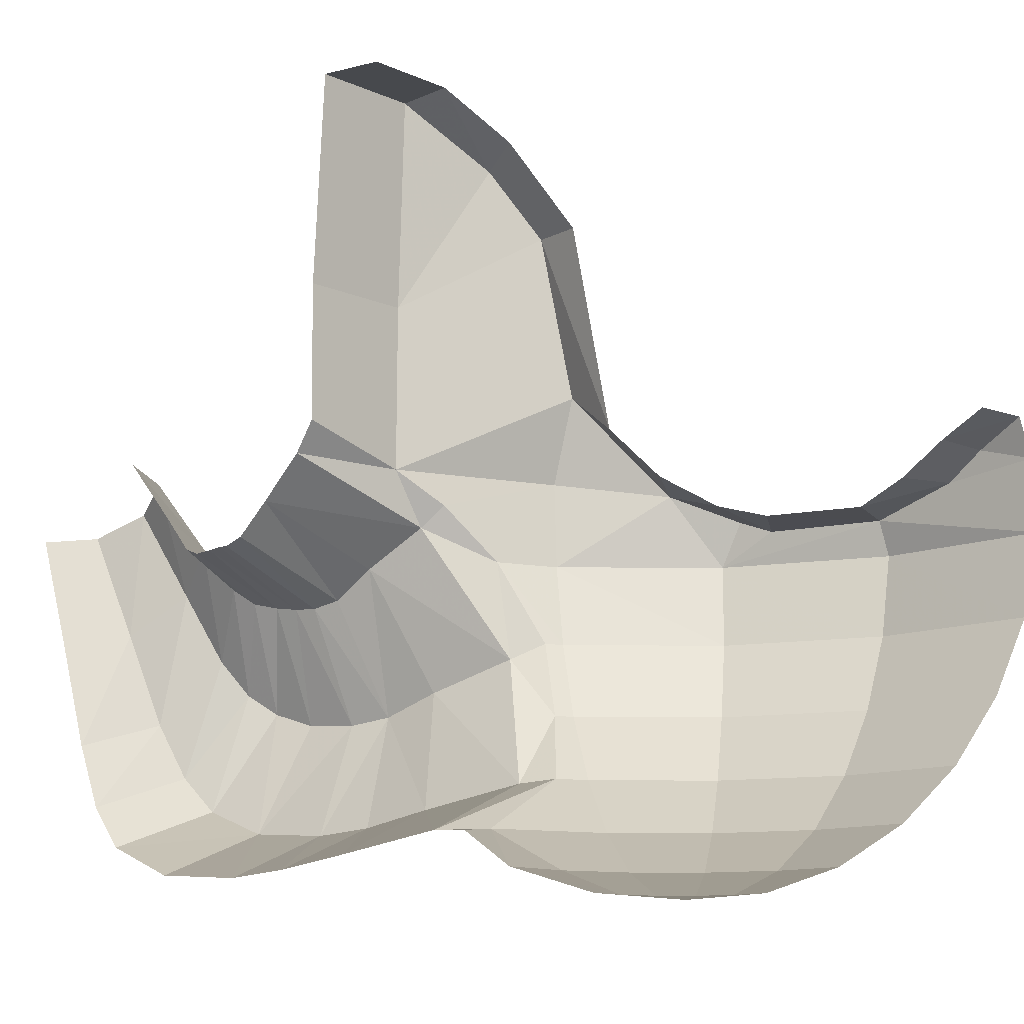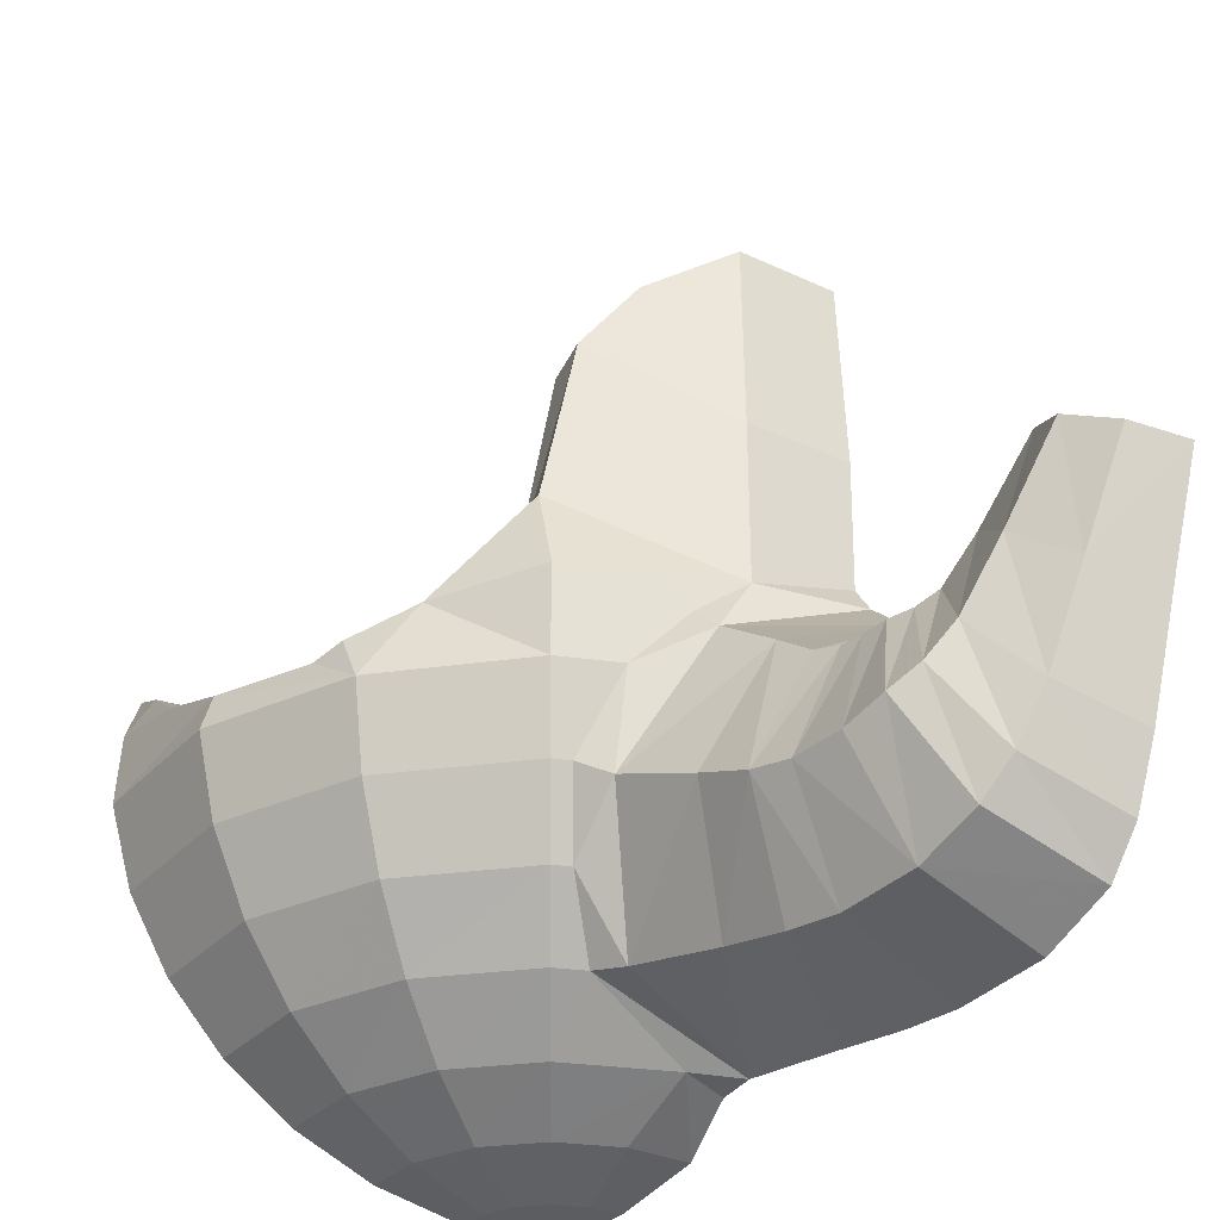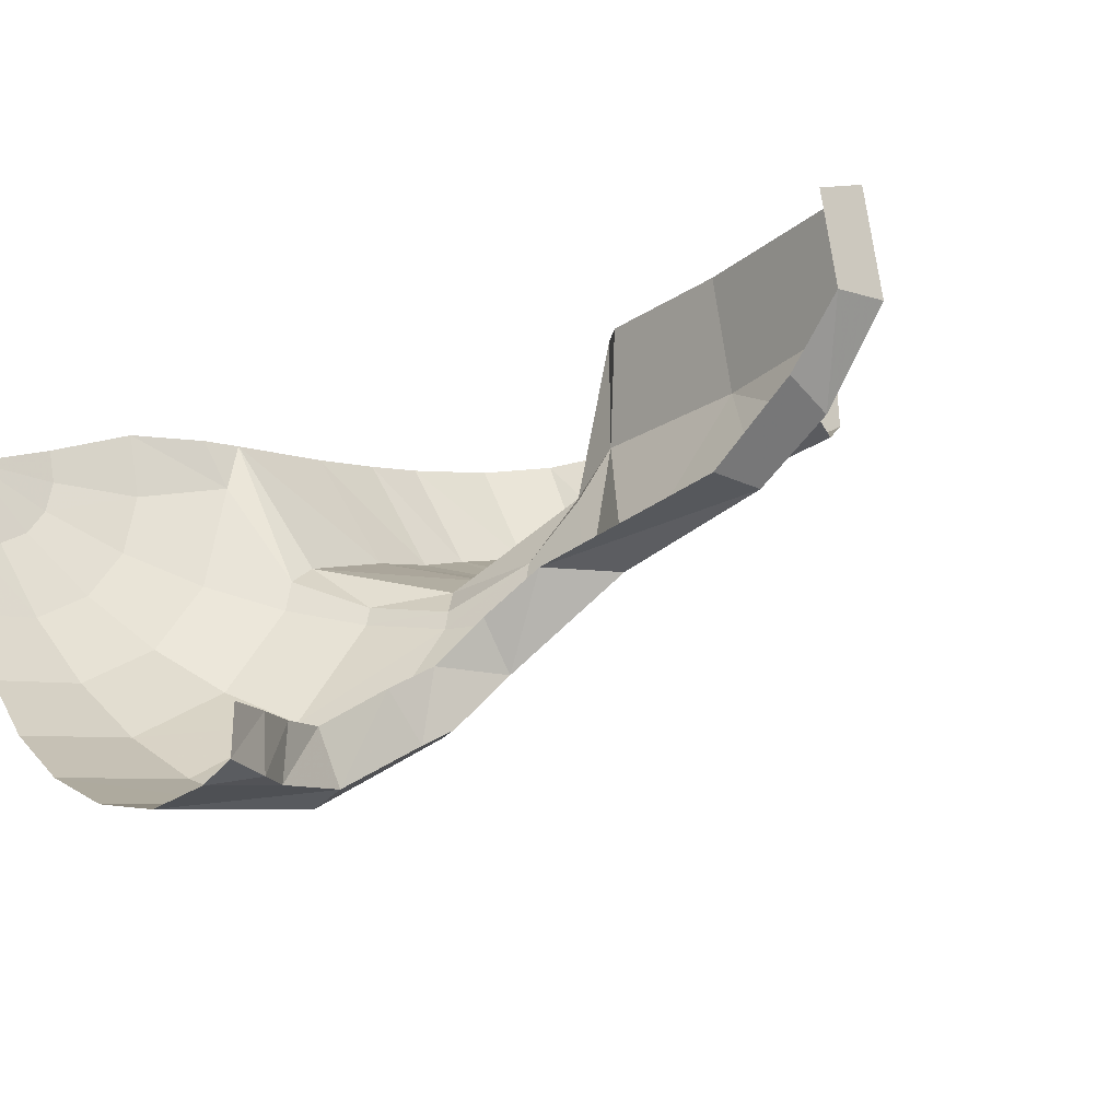
<metadata>
{"format":"obj","ext":"obj","renderer":"f3d","projection":"perspective","resolution":1024,"background":"white","views":[{"elev":-12.1,"azim":54.7,"up":"+Y"},{"elev":-31.1,"azim":-112.7,"up":"+Y"},{"elev":-21.7,"azim":138.0,"up":"+Z"}]}
</metadata>
<code>
v -0.4755 -0.4205 0.1295
v -0.5345 -0.3155 -0.157
v -0.4515 -0.415 0.035
v -0.4755 -0.4205 0.1295
v -0.5845 -0.322 -0.1165
v -0.5345 -0.3155 -0.157
v -0.9075 0.087 -0.014
v -0.8115 0.153 -0.062
v -0.7235 -0.0845 -0.196
v -0.8605 -0.135 -0.1245
v -0.9075 0.087 -0.014
v -0.7235 -0.0845 -0.196
v -0.8605 -0.135 -0.1245
v -0.7235 -0.0845 -0.196
v -0.5845 -0.322 -0.1165
v -0.7685 -0.3565 -0.047
v -0.8605 -0.135 -0.1245
v -0.5845 -0.322 -0.1165
v -0.9775 0.037 0.01
v -0.882 0.179 0.2195
v -0.9075 0.087 -0.014
v -0.9775 0.037 0.01
v -0.9415 0.1235 0.234
v -0.882 0.179 0.2195
v -0.959 -0.1715 -0.0905
v -0.9075 0.087 -0.014
v -0.8605 -0.135 -0.1245
v -0.959 -0.1715 -0.0905
v -0.9775 0.037 0.01
v -0.9075 0.087 -0.014
v -1.022 0.026 0.032
v -0.9775 0.037 0.01
v -0.959 -0.1715 -0.0905
v -1.03 -0.1815 -0.0575
v -1.022 0.026 0.032
v -0.959 -0.1715 -0.0905
v -0.997 -0.389 0.0265
v -0.959 -0.1715 -0.0905
v -0.897 -0.3805 -0.0095
v -0.997 -0.389 0.0265
v -1.03 -0.1815 -0.0575
v -0.959 -0.1715 -0.0905
v -0.9935 0.1125 0.2465
v -0.9765 0.1115 0.2425
v -1.022 0.026 0.032
v -1.06 0.028 0.0485
v -0.9935 0.1125 0.2465
v -1.022 0.026 0.032
v -1.06 0.028 0.0485
v -1.022 0.026 0.032
v -1.03 -0.1815 -0.0575
v -1.123 -0.175 -0.025
v -1.06 0.028 0.0485
v -1.03 -0.1815 -0.0575
v -1.145 -0.378 0.069
v -1.03 -0.1815 -0.0575
v -0.997 -0.389 0.0265
v -1.145 -0.378 0.069
v -1.123 -0.175 -0.025
v -1.03 -0.1815 -0.0575
v -1.02 0.11 0.2525
v -0.9935 0.1125 0.2465
v -1.06 0.028 0.0485
v -1.099 0.0345 0.066
v -1.02 0.11 0.2525
v -1.06 0.028 0.0485
v -1.099 0.0345 0.066
v -1.06 0.028 0.0485
v -1.123 -0.175 -0.025
v -1.198 -0.148 0.0045
v -1.099 0.0345 0.066
v -1.123 -0.175 -0.025
v -1.198 -0.148 0.0045
v -1.123 -0.175 -0.025
v -1.145 -0.378 0.069
v -1.258 -0.331 0.104
v -1.198 -0.148 0.0045
v -1.145 -0.378 0.069
v -1.053 0.108 0.2605
v -1.02 0.11 0.2525
v -1.099 0.0345 0.066
v -1.131 0.0435 0.095
v -1.053 0.108 0.2605
v -1.099 0.0345 0.066
v -1.131 0.0435 0.095
v -1.099 0.0345 0.066
v -1.198 -0.148 0.0045
v -1.236 -0.1115 0.044
v -1.131 0.0435 0.095
v -1.198 -0.148 0.0045
v -1.236 -0.1115 0.044
v -1.198 -0.148 0.0045
v -1.258 -0.331 0.104
v -1.307 -0.2665 0.137
v -1.236 -0.1115 0.044
v -1.258 -0.331 0.104
v -1.079 0.1185 0.267
v -1.053 0.108 0.2605
v -1.131 0.0435 0.095
v -1.153 0.07 0.1275
v -1.079 0.1185 0.267
v -1.131 0.0435 0.095
v -1.153 0.07 0.1275
v -1.131 0.0435 0.095
v -1.236 -0.1115 0.044
v -1.264 -0.048 0.0885
v -1.153 0.07 0.1275
v -1.236 -0.1115 0.044
v -1.264 -0.048 0.0885
v -1.236 -0.1115 0.044
v -1.307 -0.2665 0.137
v -1.345 -0.1655 0.173
v -1.264 -0.048 0.0885
v -1.307 -0.2665 0.137
v -1.345 -0.1655 0.173
v -1.307 -0.2665 0.137
v -1.302 -0.3305 0.3205
v -1.348 -0.214 0.3315
v -1.345 -0.1655 0.173
v -1.302 -0.3305 0.3205
v -1.2 0.1515 0.1685
v -1.153 0.07 0.1275
v -1.264 -0.048 0.0885
v -1.31 0.0795 0.1425
v -1.2 0.1515 0.1685
v -1.264 -0.048 0.0885
v -1.31 0.0795 0.1425
v -1.264 -0.048 0.0885
v -1.345 -0.1655 0.173
v -1.395 0.0075 0.2155
v -1.31 0.0795 0.1425
v -1.345 -0.1655 0.173
v -1.395 0.0075 0.2155
v -1.345 -0.1655 0.173
v -1.348 -0.214 0.3315
v -1.407 -0.0225 0.3455
v -1.395 0.0075 0.2155
v -1.348 -0.214 0.3315
v -0.092 0.25 -0.745
v -0.166 0.2 -0.629
v -0.083 0.2535 -0.6455
v -0.092 0.25 -0.745
v -0.158 0.203 -0.7345
v -0.166 0.2 -0.629
v -0.571 0.3215 -0.3055
v -0.6855 0.4025 -0.308
v -0.701 0.7 -0.25
v -0.6005 0.6955 -0.2485
v -0.571 0.3215 -0.3055
v -0.701 0.7 -0.25
v 0 0.2915 -0.747
v -0.092 0.25 -0.745
v -0.083 0.2535 -0.6455
v 0 0.2945 -0.6585
v 0 0.2915 -0.747
v -0.083 0.2535 -0.6455
v -0.158 0.203 -0.7345
v -0.3025 0.1565 -0.702
v -0.252 0.1615 -0.6105
v -0.166 0.2 -0.629
v -0.158 0.203 -0.7345
v -0.252 0.1615 -0.6105
v -0.469 0.1515 -0.5935
v -0.391 0.158 -0.515
v -0.3025 0.1565 -0.702
v -0.3025 0.1565 -0.702
v -0.391 0.158 -0.515
v -0.252 0.1615 -0.6105
v -0.7295 0.82 -0.153
v -0.65 0.925 0
v -0.6255 0.841 -0.1245
v -0.7295 0.82 -0.153
v -0.7565 0.925 0.016
v -0.65 0.925 0
v -0.701 0.7 -0.25
v -0.7295 0.82 -0.153
v -0.6255 0.841 -0.1245
v -0.6255 0.841 -0.1245
v -0.6005 0.6955 -0.2485
v -0.701 0.7 -0.25
v -0.524 0.2365 -0.381
v -0.5955 0.2215 -0.4615
v -0.571 0.3215 -0.3055
v -0.524 0.2365 -0.381
v -0.4665 0.1825 -0.466
v -0.5955 0.2215 -0.4615
v -0.5175 0.1725 -0.562
v -0.4665 0.1825 -0.466
v -0.469 0.1515 -0.5935
v -0.5175 0.1725 -0.562
v -0.5955 0.2215 -0.4615
v -0.4665 0.1825 -0.466
v -0.156 -0.5345 0
v 0 -0.55 0
v -0.144 -0.5345 0.0595
v -0.283 -0.489 0.117
v -0.306 -0.489 0
v -0.156 -0.5345 0
v -0.144 -0.5345 0.0595
v -0.144 -0.5345 -0.0595
v 0 -0.55 0
v -0.156 -0.5345 0
v -0.306 -0.489 0
v -0.283 -0.489 -0.117
v -0.144 -0.5345 -0.0595
v -0.156 -0.5345 0
v -0.4515 -0.415 0.035
v -0.4105 -0.415 -0.17
v -0.283 -0.489 -0.117
v -0.306 -0.489 0
v -0.1105 -0.5345 -0.1105
v 0 -0.55 0
v -0.144 -0.5345 -0.0595
v -0.283 -0.489 -0.117
v -0.2165 -0.489 -0.2165
v -0.1105 -0.5345 -0.1105
v -0.144 -0.5345 -0.0595
v -0.4105 -0.415 -0.17
v -0.3145 -0.415 -0.3145
v -0.2165 -0.489 -0.2165
v -0.283 -0.489 -0.117
v -0.5225 -0.3155 -0.2165
v -0.4 -0.3155 -0.4
v -0.3145 -0.415 -0.3145
v -0.4105 -0.415 -0.17
v -0.6145 -0.1945 -0.2545
v -0.4705 -0.1945 -0.4705
v -0.4 -0.3155 -0.4
v -0.5225 -0.3155 -0.2165
v -0.683 -0.056 -0.283
v -0.5225 -0.056 -0.5225
v -0.4705 -0.1945 -0.4705
v -0.6145 -0.1945 -0.2545
v -0.725 0.094 -0.3005
v -0.555 0.094 -0.55
v -0.5225 -0.056 -0.5225
v -0.683 -0.056 -0.283
v -0.0595 -0.5345 -0.144
v 0 -0.55 0
v -0.1105 -0.5345 -0.1105
v -0.2165 -0.489 -0.2165
v -0.117 -0.489 -0.283
v -0.0595 -0.5345 -0.144
v -0.1105 -0.5345 -0.1105
v -0.3145 -0.415 -0.3145
v -0.17 -0.415 -0.4105
v -0.117 -0.489 -0.283
v -0.2165 -0.489 -0.2165
v -0.4 -0.3155 -0.4
v -0.2165 -0.3155 -0.5225
v -0.17 -0.415 -0.4105
v -0.3145 -0.415 -0.3145
v -0.4705 -0.1945 -0.4705
v -0.2545 -0.1945 -0.6145
v -0.2165 -0.3155 -0.5225
v -0.4 -0.3155 -0.4
v -0.5225 -0.056 -0.5225
v -0.283 -0.056 -0.683
v -0.2545 -0.1945 -0.6145
v -0.4705 -0.1945 -0.4705
v -0.555 0.094 -0.55
v -0.3005 0.094 -0.7205
v -0.283 -0.056 -0.683
v -0.5225 -0.056 -0.5225
v 0 -0.5345 -0.156
v 0 -0.55 0
v -0.0595 -0.5345 -0.144
v -0.117 -0.489 -0.283
v 0 -0.489 -0.306
v 0 -0.5345 -0.156
v -0.0595 -0.5345 -0.144
v -0.17 -0.415 -0.4105
v 0 -0.415 -0.4445
v 0 -0.489 -0.306
v -0.117 -0.489 -0.283
v -0.2165 -0.3155 -0.5225
v 0 -0.3155 -0.5655
v 0 -0.415 -0.4445
v -0.17 -0.415 -0.4105
v -0.2545 -0.1945 -0.6145
v 0 -0.1945 -0.665
v 0 -0.3155 -0.5655
v -0.2165 -0.3155 -0.5225
v -0.283 -0.056 -0.683
v 0 -0.056 -0.739
v 0 -0.1945 -0.665
v -0.2545 -0.1945 -0.6145
v -0.3005 0.094 -0.7205
v 0 0.094 -0.78
v 0 -0.056 -0.739
v -0.283 -0.056 -0.683
v -0.798 0.55 0
v -0.7575 0.55 0.2035
v -0.718 0.925 0.209
v -0.7565 0.925 0.016
v -1.474 0.186 0.3615
v -1.46 0.2025 0.2595
v -1.395 0.0075 0.2155
v -1.407 -0.0225 0.3455
v -1.385 0.2435 0.2
v -1.31 0.0795 0.1425
v -1.395 0.0075 0.2155
v -1.395 0.0075 0.2155
v -1.46 0.2025 0.2595
v -1.385 0.2435 0.2
v -1.29 0.284 0.2185
v -1.2 0.1515 0.1685
v -1.31 0.0795 0.1425
v -1.31 0.0795 0.1425
v -1.385 0.2435 0.2
v -1.29 0.284 0.2185
v -1.233 0.301 0.304
v -1.13 0.1815 0.279
v -1.2 0.1515 0.1685
v -1.2 0.1515 0.1685
v -1.29 0.284 0.2185
v -1.233 0.301 0.304
v -1.2 0.1515 0.1685
v -1.13 0.1815 0.279
v -1.079 0.1185 0.267
v -1.153 0.07 0.1275
v -1.307 -0.2665 0.137
v -1.258 -0.331 0.104
v -1.244 -0.4065 0.3065
v -1.244 -0.4065 0.3065
v -1.302 -0.3305 0.3205
v -1.307 -0.2665 0.137
v -1.244 -0.4065 0.3065
v -1.258 -0.331 0.104
v -1.145 -0.378 0.069
v -1.114 -0.4625 0.2755
v -1.145 -0.378 0.069
v -0.997 -0.389 0.0265
v -0.942 -0.475 0.234
v -0.942 -0.475 0.234
v -1.114 -0.4625 0.2755
v -1.145 -0.378 0.069
v -0.997 -0.389 0.0265
v -0.897 -0.3805 -0.0095
v -0.8275 -0.467 0.2065
v -0.8275 -0.467 0.2065
v -0.942 -0.475 0.234
v -0.997 -0.389 0.0265
v -1.022 0.026 0.032
v -0.9765 0.1115 0.2425
v -0.9415 0.1235 0.234
v -0.9775 0.037 0.01
v -0.897 -0.3805 -0.0095
v -0.7685 -0.3565 -0.047
v -0.6855 -0.4485 0.1725
v -0.6855 -0.4485 0.1725
v -0.8275 -0.467 0.2065
v -0.897 -0.3805 -0.0095
v -0.959 -0.1715 -0.0905
v -0.8605 -0.135 -0.1245
v -0.7685 -0.3565 -0.047
v -0.7685 -0.3565 -0.047
v -0.897 -0.3805 -0.0095
v -0.959 -0.1715 -0.0905
v -0.7685 -0.3565 -0.047
v -0.5845 -0.322 -0.1165
v -0.4755 -0.4205 0.1295
v -0.4755 -0.4205 0.1295
v -0.6855 -0.4485 0.1725
v -0.7685 -0.3565 -0.047
v -0.882 0.179 0.2195
v -0.797 0.2515 0.2065
v -0.8115 0.153 -0.062
v -0.8115 0.153 -0.062
v -0.9075 0.087 -0.014
v -0.882 0.179 0.2195
v -0.4515 -0.415 0.035
v -0.306 -0.489 0
v -0.283 -0.489 0.117
v -0.4515 -0.415 0.035
v -0.5345 -0.3155 -0.157
v -0.4105 -0.415 -0.17
v -0.4105 -0.415 -0.17
v -0.5345 -0.3155 -0.157
v -0.5225 -0.3155 -0.2165
v -0.6215 -0.1945 -0.2195
v -0.6145 -0.1945 -0.2545
v -0.5225 -0.3155 -0.2165
v -0.5345 -0.3155 -0.157
v -0.6895 -0.056 -0.2485
v -0.683 -0.056 -0.283
v -0.6145 -0.1945 -0.2545
v -0.6215 -0.1945 -0.2195
v -0.748 0.094 -0.185
v -0.725 0.094 -0.3005
v -0.683 -0.056 -0.283
v -0.6895 -0.056 -0.2485
v -0.402 -0.425 0.12
v -0.4515 -0.415 0.035
v -0.283 -0.489 0.117
v -0.7765 0.1915 -0.0885
v -0.739 0.25 -0.306
v -0.725 0.094 -0.3005
v -0.748 0.094 -0.185
v -0.7765 0.1915 -0.0885
v -0.725 0.094 -0.3005
v -0.797 0.2515 0.2065
v -0.76 0.305 0.1995
v -0.8 0.25 0
v -0.797 0.2515 0.2065
v -0.8 0.25 0
v -0.8115 0.153 -0.062
v -0.8115 0.153 -0.062
v -0.8 0.25 0
v -0.7765 0.1915 -0.0885
v -0.8115 0.153 -0.062
v -0.7765 0.1915 -0.0885
v -0.748 0.094 -0.185
v -0.7235 -0.0845 -0.196
v -0.8115 0.153 -0.062
v -0.748 0.094 -0.185
v -0.7235 -0.0845 -0.196
v -0.748 0.094 -0.185
v -0.6895 -0.056 -0.2485
v -0.7235 -0.0845 -0.196
v -0.6895 -0.056 -0.2485
v -0.6215 -0.1945 -0.2195
v -0.5845 -0.322 -0.1165
v -0.7235 -0.0845 -0.196
v -0.6215 -0.1945 -0.2195
v -0.5845 -0.322 -0.1165
v -0.6215 -0.1945 -0.2195
v -0.5345 -0.3155 -0.157
v -0.4755 -0.4205 0.1295
v -0.4515 -0.415 0.035
v -0.402 -0.425 0.12
v -0.8 0.25 0
v -0.76 0.305 0.1995
v -0.7575 0.55 0.2035
v -0.798 0.55 0
v -0.739 0.25 -0.306
v -0.7765 0.1915 -0.0885
v -0.8 0.25 0
v -0.3025 0.1565 -0.702
v -0.3005 0.094 -0.7205
v -0.555 0.094 -0.55
v -0.3005 0.094 -0.7205
v -0.3025 0.1565 -0.702
v 0 0.094 -0.78
v 0 0.222 -0.772
v -0.092 0.25 -0.745
v 0 0.2915 -0.747
v -0.5955 0.2215 -0.4615
v -0.555 0.094 -0.55
v -0.725 0.094 -0.3005
v -0.739 0.25 -0.306
v -0.5955 0.2215 -0.4615
v -0.725 0.094 -0.3005
v -0.158 0.203 -0.7345
v -0.092 0.25 -0.745
v 0 0.222 -0.772
v -0.5175 0.1725 -0.562
v -0.555 0.094 -0.55
v -0.5955 0.2215 -0.4615
v -0.5175 0.1725 -0.562
v -0.469 0.1515 -0.5935
v -0.555 0.094 -0.55
v -0.469 0.1515 -0.5935
v -0.3025 0.1565 -0.702
v -0.555 0.094 -0.55
v 0 0.094 -0.78
v -0.3025 0.1565 -0.702
v -0.158 0.203 -0.7345
v 0 0.094 -0.78
v -0.158 0.203 -0.7345
v 0 0.222 -0.772
v -0.4665 0.1825 -0.466
v -0.391 0.158 -0.515
v -0.469 0.1515 -0.5935
v -0.739 0.25 -0.306
v -0.6855 0.4025 -0.308
v -0.5955 0.2215 -0.4615
v -0.571 0.3215 -0.3055
v -0.5955 0.2215 -0.4615
v -0.6855 0.4025 -0.308
v -0.7565 0.925 0.016
v -0.7295 0.82 -0.153
v -0.798 0.55 0
v -0.7295 0.82 -0.153
v -0.701 0.7 -0.25
v -0.798 0.55 0
v -0.617 0.925 0.1655
v -0.65 0.925 0
v -0.7565 0.925 0.016
v -0.718 0.925 0.209
v -0.8 0.25 0
v -0.6855 0.4025 -0.308
v -0.739 0.25 -0.306
v -0.798 0.55 0
v -0.701 0.7 -0.25
v -0.6855 0.4025 -0.308
v -0.798 0.55 0
v -0.6855 0.4025 -0.308
v -0.8 0.25 0
g mesh7297241
f 1 2 3
f 4 5 6
f 7 8 9
f 10 11 12
f 13 14 15
f 16 17 18
f 19 20 21
f 22 23 24
f 25 26 27
f 28 29 30
f 31 32 33
f 34 35 36
f 37 38 39
f 40 41 42
f 43 44 45
f 46 47 48
f 49 50 51
f 52 53 54
f 55 56 57
f 58 59 60
f 61 62 63
f 64 65 66
f 67 68 69
f 70 71 72
f 73 74 75
f 76 77 78
f 79 80 81
f 82 83 84
f 85 86 87
f 88 89 90
f 91 92 93
f 94 95 96
f 97 98 99
f 100 101 102
f 103 104 105
f 106 107 108
f 109 110 111
f 112 113 114
f 115 116 117
f 118 119 120
f 121 122 123
f 124 125 126
f 127 128 129
f 130 131 132
f 133 134 135
f 136 137 138
f 139 140 141
f 142 143 144
f 145 146 147
f 148 149 150
f 151 152 153
f 154 155 156
f 157 158 159
f 160 161 162
f 163 164 165
f 166 167 168
f 169 170 171
f 172 173 174
f 175 176 177
f 178 179 180
f 181 182 183
f 184 185 186
f 187 188 189
f 190 191 192
f 193 194 195
f 196 197 198
f 198 199 196
f 200 201 202
f 203 204 205
f 205 206 203
f 207 208 209
f 209 210 207
f 211 212 213
f 214 215 216
f 216 217 214
f 218 219 220
f 220 221 218
f 222 223 224
f 224 225 222
f 226 227 228
f 228 229 226
f 230 231 232
f 232 233 230
f 234 235 236
f 236 237 234
f 238 239 240
f 241 242 243
f 243 244 241
f 245 246 247
f 247 248 245
f 249 250 251
f 251 252 249
f 253 254 255
f 255 256 253
f 257 258 259
f 259 260 257
f 261 262 263
f 263 264 261
f 265 266 267
f 268 269 270
f 270 271 268
f 272 273 274
f 274 275 272
f 276 277 278
f 278 279 276
f 280 281 282
f 282 283 280
f 284 285 286
f 286 287 284
f 288 289 290
f 290 291 288
f 292 293 294
f 294 295 292
f 296 297 298
f 298 299 296
f 300 301 302
f 303 304 305
f 306 307 308
f 309 310 311
f 312 313 314
f 315 316 317
f 318 319 320
f 320 321 318
f 322 323 324
f 325 326 327
f 328 329 330
f 330 331 328
f 332 333 334
f 335 336 337
f 338 339 340
f 341 342 343
f 344 345 346
f 346 347 344
f 348 349 350
f 351 352 353
f 354 355 356
f 357 358 359
f 360 361 362
f 363 364 365
f 366 367 368
f 369 370 371
f 372 373 374
f 375 376 377
f 378 379 380
f 381 382 383
f 383 384 381
f 385 386 387
f 387 388 385
f 389 390 391
f 391 392 389
f 393 394 395
f 396 397 398
f 399 400 401
f 402 403 404
f 405 406 407
f 408 409 410
f 411 412 413
f 414 415 416
f 417 418 419
f 420 421 422
f 423 424 425
f 426 427 428
f 429 430 431
f 432 433 434
f 434 435 432
f 436 437 438
f 439 440 441
f 442 443 444
f 445 446 447
f 448 449 450
f 451 452 453
f 454 455 456
f 457 458 459
f 460 461 462
f 463 464 465
f 466 467 468
f 469 470 471
f 472 473 474
f 475 476 477
f 478 479 480
f 481 482 483
f 484 485 486
f 487 488 489
f 489 490 487
f 491 492 493
f 494 495 496
f 497 498 499

</code>
